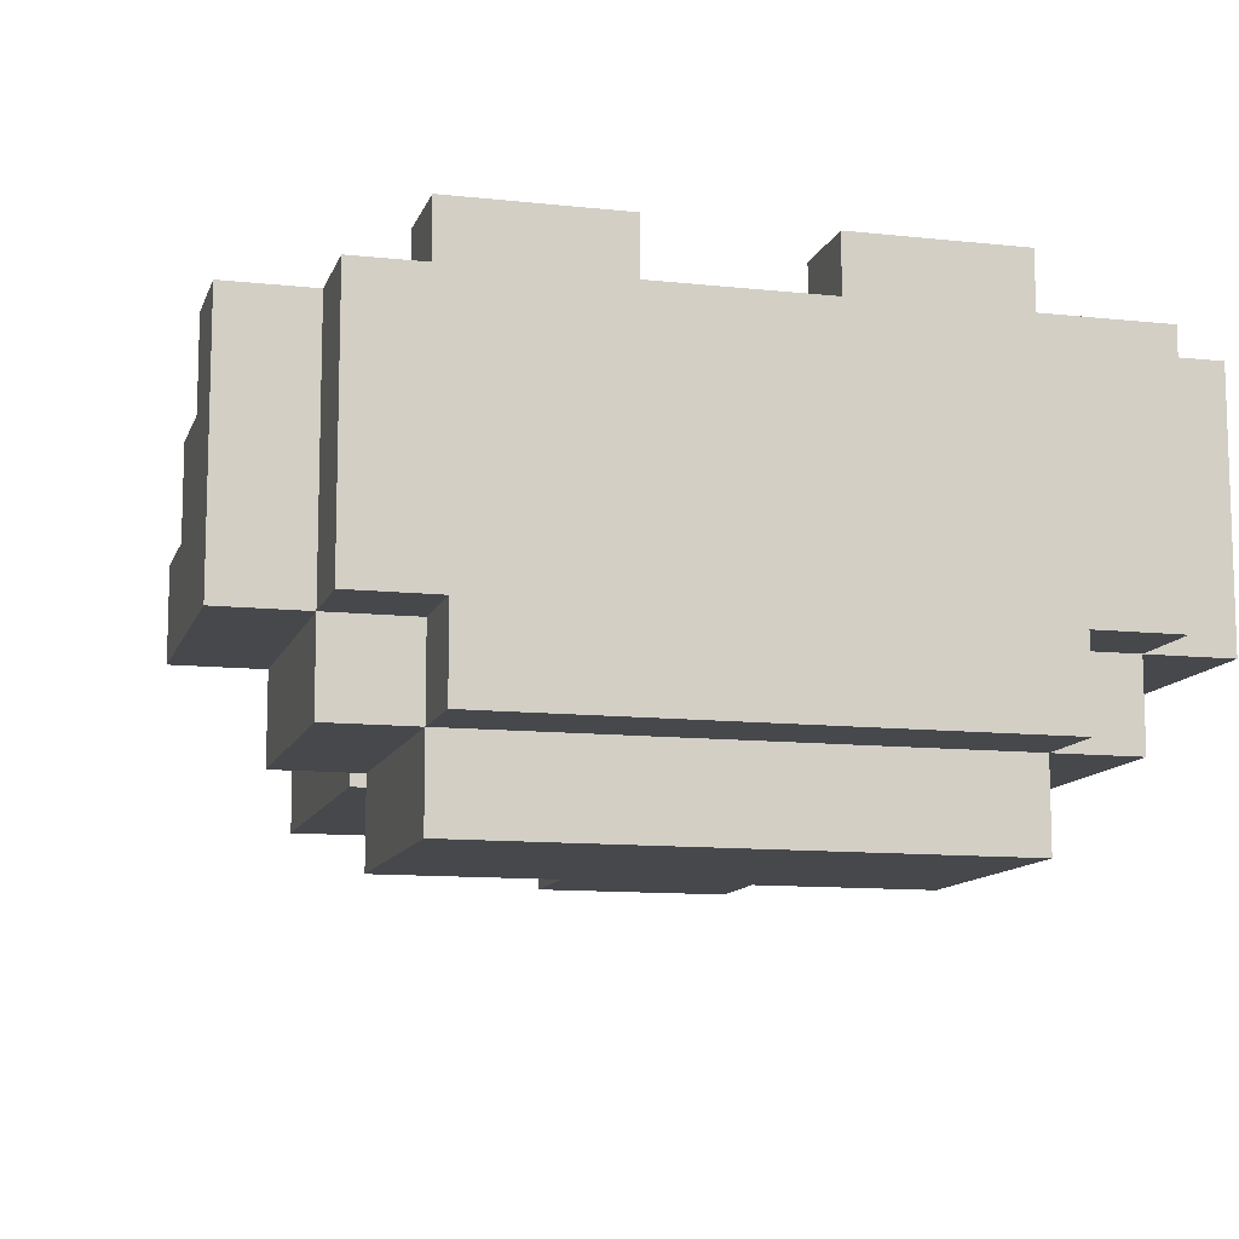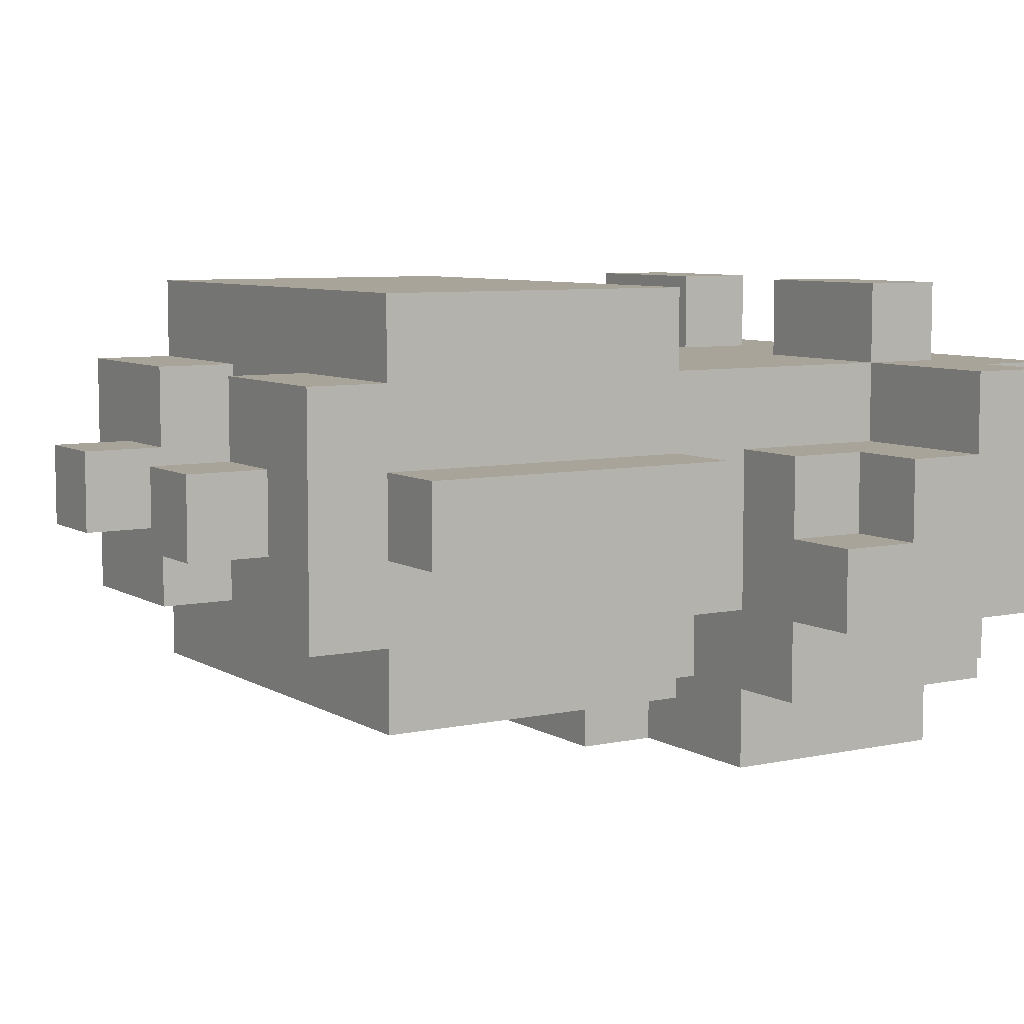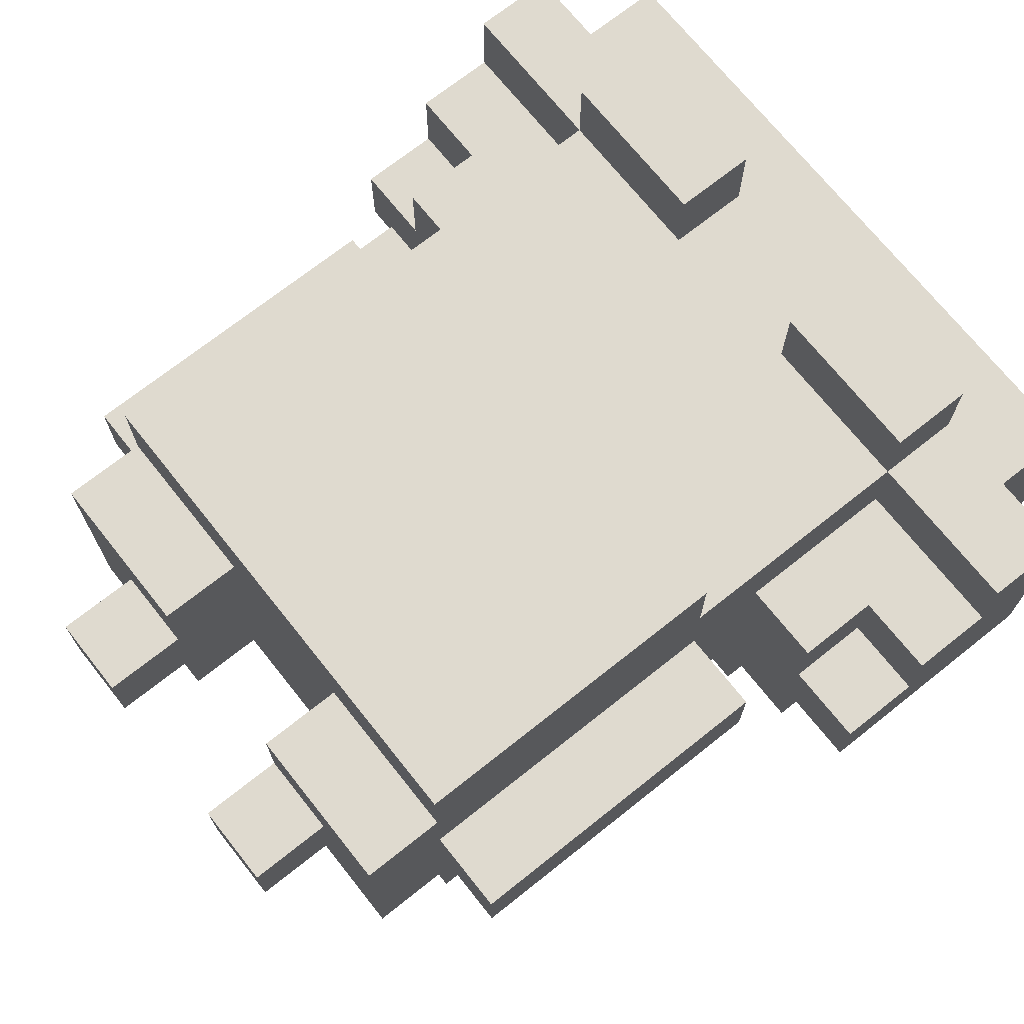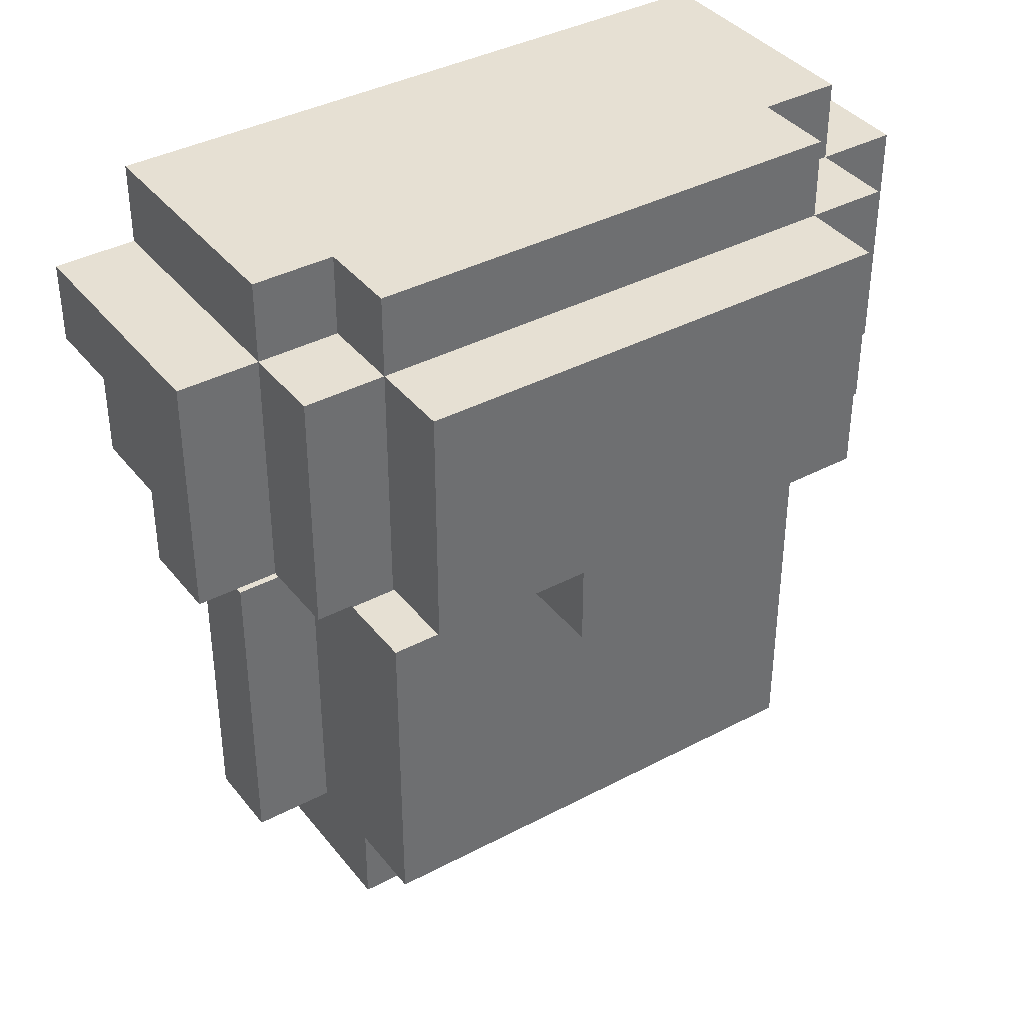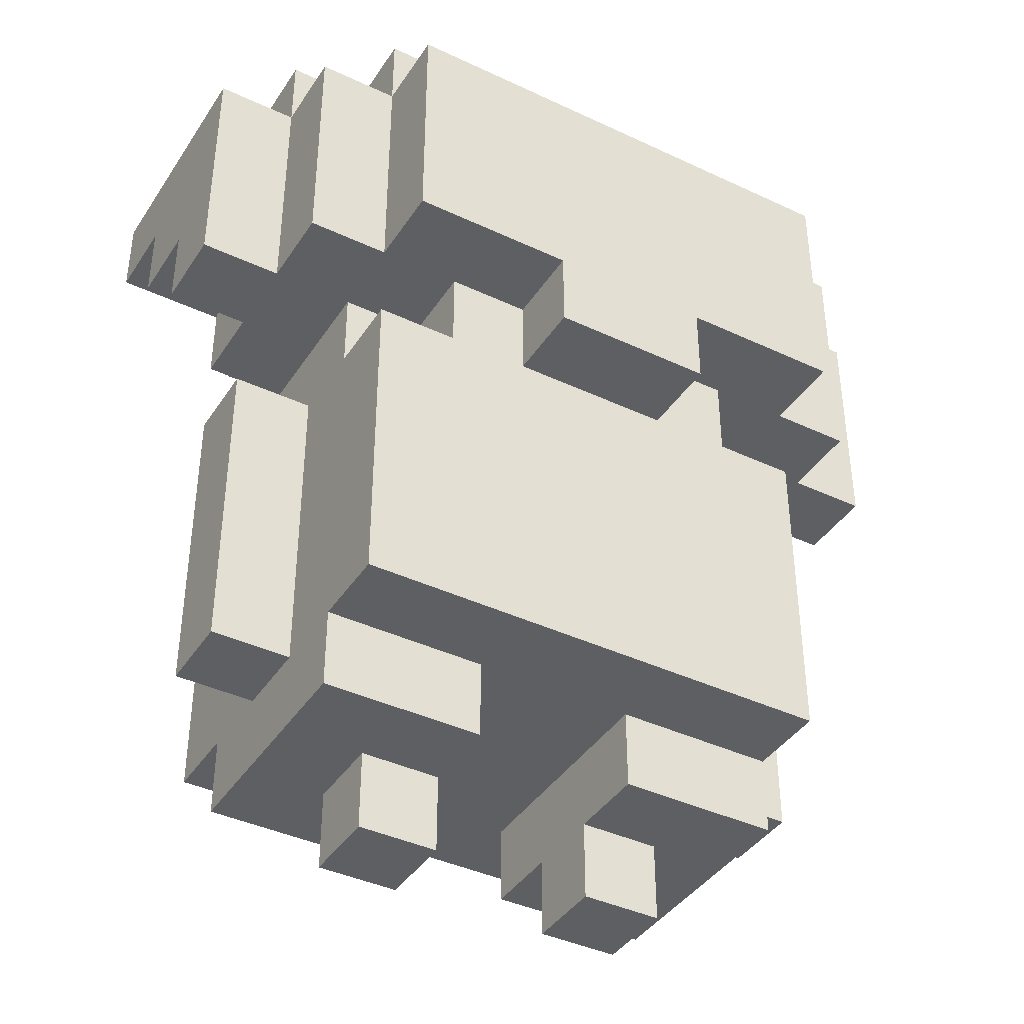
<metadata>
{"format":"obj","ext":"obj","renderer":"f3d","projection":"perspective","resolution":1024,"background":"white","views":[{"elev":-11.3,"azim":165.0,"up":"+Z"},{"elev":7.2,"azim":58.2,"up":"+Z"},{"elev":70.9,"azim":51.5,"up":"+Z"},{"elev":38.3,"azim":146.2,"up":"+Y"},{"elev":-40.3,"azim":149.9,"up":"+Y"}]}
</metadata>
<code>
v -5 7 -0
v -5 7 -1
v -5 8 1
v -5 8 -0
v -5 8 -1
v -5 9 2
v -5 9 1
v -5 9 -1
v -5 10 2
v -5 10 -1
v -4 2 1
v -4 2 -0
v -4 4 1
v -4 4 -0
v -4 6 1
v -4 6 -0
v -4 7 1
v -4 7 -0
v -4 7 -1
v -4 7 -2
v -4 8 1
v -4 8 -0
v -4 8 -1
v -4 9 -1
v -4 10 2
v -4 10 -1
v -4 10 -2
v -4 11 2
v -4 11 -1
v -3 1 2
v -3 1 -1
v -3 2 3
v -3 2 2
v -3 2 1
v -3 2 -0
v -3 2 -1
v -3 2 -2
v -3 4 1
v -3 4 -0
v -3 6 3
v -3 6 2
v -3 6 1
v -3 6 -0
v -3 6 -1
v -3 6 -2
v -3 7 1
v -3 7 -0
v -3 7 -1
v -3 7 -2
v -3 7 -3
v -3 8 1
v -3 9 3
v -3 9 2
v -3 9 1
v -3 10 3
v -3 10 2
v -3 10 -1
v -3 10 -2
v -3 10 -3
v -3 11 -1
v -3 11 -2
v -2 0 1
v -2 0 -0
v -2 1 1
v -2 1 -0
v -2 6 -1
v -2 6 -2
v -2 7 -1
v -2 7 -2
v -1 6 -2
v -1 6 -3
v -1 7 -2
v -1 7 -3
v 1 0 1
v 1 0 -0
v 1 1 2
v 1 1 1
v 1 1 -0
v 1 1 -1
v 1 2 2
v 1 2 -1
v 1 9 3
v 1 9 2
v 1 10 3
v 1 10 2
v -1 0 1
v -1 0 -0
v -1 1 2
v -1 1 1
v -1 1 -0
v -1 1 -1
v -1 2 2
v -1 2 -1
v -1 9 3
v -1 9 2
v -1 10 3
v -1 10 2
v 1 6 -2
v 1 6 -3
v 1 7 -2
v 1 7 -3
v 2 0 1
v 2 0 -0
v 2 1 1
v 2 1 -0
v 2 6 -1
v 2 6 -2
v 2 7 -1
v 2 7 -2
v 3 1 2
v 3 1 -1
v 3 2 3
v 3 2 2
v 3 2 1
v 3 2 -0
v 3 2 -1
v 3 2 -2
v 3 4 1
v 3 4 -0
v 3 6 3
v 3 6 2
v 3 6 1
v 3 6 -0
v 3 6 -1
v 3 6 -2
v 3 7 1
v 3 7 -0
v 3 7 -1
v 3 7 -2
v 3 7 -3
v 3 8 1
v 3 9 3
v 3 9 2
v 3 9 1
v 3 10 3
v 3 10 2
v 3 10 -1
v 3 10 -2
v 3 10 -3
v 3 11 -1
v 3 11 -2
v 4 2 1
v 4 2 -0
v 4 4 1
v 4 4 -0
v 4 6 1
v 4 6 -0
v 4 7 1
v 4 7 -0
v 4 7 -1
v 4 7 -2
v 4 8 1
v 4 8 -0
v 4 8 -1
v 4 9 -1
v 4 10 2
v 4 10 -1
v 4 10 -2
v 4 11 2
v 4 11 -1
v 5 7 -0
v 5 7 -1
v 5 8 1
v 5 8 -0
v 5 8 -1
v 5 9 2
v 5 9 1
v 5 9 -1
v 5 10 2
v 5 10 -1
v -3 2 3
v -3 6 3
v -3 9 3
v -3 10 3
v -2 2 3
v -2 3 3
v -2 5 3
v -2 6 3
v -1 2 3
v -1 3 3
v -1 5 3
v -1 6 3
v -1 9 3
v -1 10 3
v 1 9 3
v 1 10 3
v 3 2 3
v 3 6 3
v 3 9 3
v 3 10 3
v -5 9 2
v -5 10 2
v -4 10 2
v -4 11 2
v -3 1 2
v -3 2 2
v -3 6 2
v -3 9 2
v -3 10 2
v -2 2 2
v -2 6 2
v -2 7 2
v -2 8 2
v -1 1 2
v -1 2 2
v -1 6 2
v -1 7 2
v -1 8 2
v -1 9 2
v -1 10 2
v 1 1 2
v 1 2 2
v 1 7 2
v 1 8 2
v 1 9 2
v 1 10 2
v 2 7 2
v 2 8 2
v 3 1 2
v 3 2 2
v 3 6 2
v 3 9 2
v 3 10 2
v 4 10 2
v 4 11 2
v 5 9 2
v 5 10 2
v -5 8 1
v -5 9 1
v -4 2 1
v -4 4 1
v -4 6 1
v -4 7 1
v -4 8 1
v -3 2 1
v -3 4 1
v -3 6 1
v -3 7 1
v -3 8 1
v -3 9 1
v -2 0 1
v -2 1 1
v -1 0 1
v -1 1 1
v 1 0 1
v 1 1 1
v 2 0 1
v 2 1 1
v 3 2 1
v 3 4 1
v 3 6 1
v 3 7 1
v 3 8 1
v 3 9 1
v 4 2 1
v 4 4 1
v 4 6 1
v 4 7 1
v 4 8 1
v 5 8 1
v 5 9 1
v -5 7 -0
v -5 8 -0
v -4 7 -0
v -4 8 -0
v 4 7 -0
v 4 8 -0
v 5 7 -0
v 5 8 -0
v -4 2 -0
v -4 4 -0
v -4 6 -0
v -3 2 -0
v -3 4 -0
v -3 6 -0
v -2 0 -0
v -2 1 -0
v -1 0 -0
v -1 1 -0
v 1 0 -0
v 1 1 -0
v 2 0 -0
v 2 1 -0
v 3 2 -0
v 3 4 -0
v 3 6 -0
v 4 2 -0
v 4 4 -0
v 4 6 -0
v -5 7 -1
v -5 8 -1
v -5 9 -1
v -5 10 -1
v -4 7 -1
v -4 8 -1
v -4 9 -1
v -4 10 -1
v -4 11 -1
v -3 1 -1
v -3 2 -1
v -3 6 -1
v -3 7 -1
v -3 10 -1
v -3 11 -1
v -2 6 -1
v -2 7 -1
v -1 1 -1
v -1 2 -1
v 1 1 -1
v 1 2 -1
v 2 6 -1
v 2 7 -1
v 3 1 -1
v 3 2 -1
v 3 6 -1
v 3 7 -1
v 3 10 -1
v 3 11 -1
v 4 7 -1
v 4 8 -1
v 4 9 -1
v 4 10 -1
v 4 11 -1
v 5 7 -1
v 5 8 -1
v 5 9 -1
v 5 10 -1
v -4 7 -2
v -4 10 -2
v -3 2 -2
v -3 6 -2
v -3 7 -2
v -3 10 -2
v -3 11 -2
v -2 6 -2
v -2 7 -2
v -1 6 -2
v -1 7 -2
v 1 6 -2
v 1 7 -2
v 2 6 -2
v 2 7 -2
v 3 2 -2
v 3 6 -2
v 3 7 -2
v 3 10 -2
v 3 11 -2
v 4 7 -2
v 4 10 -2
v -3 7 -3
v -3 10 -3
v -1 6 -3
v -1 7 -3
v 1 6 -3
v 1 7 -3
v 3 7 -3
v 3 10 -3
v -2 0 1
v -1 0 1
v 1 0 1
v 2 0 1
v -2 0 -0
v -1 0 -0
v 1 0 -0
v 2 0 -0
v -3 1 2
v -1 1 2
v 1 1 2
v 3 1 2
v -2 1 1
v -1 1 1
v 1 1 1
v 2 1 1
v -2 1 -0
v -1 1 -0
v 1 1 -0
v 2 1 -0
v -3 1 -1
v -1 1 -1
v 1 1 -1
v 3 1 -1
v -3 2 3
v -2 2 3
v -1 2 3
v 3 2 3
v -3 2 2
v -2 2 2
v -1 2 2
v 1 2 2
v 3 2 2
v -4 2 1
v -3 2 1
v 3 2 1
v 4 2 1
v -4 2 -0
v -3 2 -0
v 3 2 -0
v 4 2 -0
v -3 2 -1
v -1 2 -1
v 1 2 -1
v 3 2 -1
v -3 2 -2
v 3 2 -2
v -1 6 -2
v 1 6 -2
v -1 6 -3
v 1 6 -3
v -4 7 1
v -3 7 1
v 3 7 1
v 4 7 1
v -5 7 -0
v -4 7 -0
v -3 7 -0
v 3 7 -0
v 4 7 -0
v 5 7 -0
v -5 7 -1
v -4 7 -1
v -3 7 -1
v -2 7 -1
v 2 7 -1
v 3 7 -1
v 4 7 -1
v 5 7 -1
v -4 7 -2
v -3 7 -2
v -2 7 -2
v -1 7 -2
v 1 7 -2
v 2 7 -2
v 3 7 -2
v 4 7 -2
v -3 7 -3
v -1 7 -3
v 1 7 -3
v 3 7 -3
v -5 8 1
v -4 8 1
v 4 8 1
v 5 8 1
v -5 8 -0
v -4 8 -0
v 4 8 -0
v 5 8 -0
v -3 9 3
v -1 9 3
v 1 9 3
v 3 9 3
v -5 9 2
v -3 9 2
v -1 9 2
v 1 9 2
v 3 9 2
v 5 9 2
v -5 9 1
v -3 9 1
v 3 9 1
v 5 9 1
v -3 6 3
v -2 6 3
v -1 6 3
v 3 6 3
v -3 6 2
v -2 6 2
v -1 6 2
v 3 6 2
v -4 6 1
v -3 6 1
v 3 6 1
v 4 6 1
v -4 6 -0
v -3 6 -0
v 3 6 -0
v 4 6 -0
v -3 6 -1
v -2 6 -1
v 2 6 -1
v 3 6 -1
v -3 6 -2
v -2 6 -2
v 2 6 -2
v 3 6 -2
v -3 10 3
v -1 10 3
v 1 10 3
v 3 10 3
v -5 10 2
v -4 10 2
v -3 10 2
v -1 10 2
v 1 10 2
v 3 10 2
v 4 10 2
v 5 10 2
v -5 10 -1
v -4 10 -1
v -3 10 -1
v 3 10 -1
v 4 10 -1
v 5 10 -1
v -4 10 -2
v -3 10 -2
v 3 10 -2
v 4 10 -2
v -3 10 -3
v 3 10 -3
v -4 11 2
v 4 11 2
v -4 11 -1
v -3 11 -1
v 3 11 -1
v 4 11 -1
v -3 11 -2
v 3 11 -2
f 4 2 1
f 5 2 4
f 7 4 3
f 7 5 4
f 8 5 7
f 9 7 6
f 9 8 7
f 10 8 9
f 13 12 11
f 14 12 13
f 15 14 13
f 16 14 15
f 21 18 17
f 22 18 21
f 23 20 19
f 24 20 23
f 26 20 24
f 27 20 26
f 28 26 25
f 29 26 28
f 33 31 30
f 34 31 33
f 35 31 34
f 36 31 35
f 38 33 32
f 38 34 33
f 39 37 36
f 39 36 35
f 40 38 32
f 41 38 40
f 42 38 41
f 43 37 39
f 44 37 43
f 45 37 44
f 46 42 41
f 46 44 43
f 46 43 42
f 47 44 46
f 48 44 47
f 51 46 41
f 53 51 41
f 54 51 53
f 55 53 52
f 56 53 55
f 58 50 49
f 59 50 58
f 60 58 57
f 61 58 60
f 64 63 62
f 65 63 64
f 68 67 66
f 69 67 68
f 72 71 70
f 73 71 72
f 77 75 74
f 78 75 77
f 80 77 76
f 80 79 78
f 80 78 77
f 81 79 80
f 84 83 82
f 85 83 84
f 86 87 89
f 89 87 90
f 88 89 92
f 90 91 92
f 89 90 92
f 92 91 93
f 94 95 96
f 96 95 97
f 98 99 100
f 100 99 101
f 102 103 104
f 104 103 105
f 106 107 108
f 108 107 109
f 110 111 113
f 113 111 114
f 114 111 115
f 115 111 116
f 112 113 118
f 113 114 118
f 116 117 119
f 115 116 119
f 112 118 120
f 120 118 121
f 121 118 122
f 119 117 123
f 123 117 124
f 124 117 125
f 121 122 126
f 123 124 126
f 122 123 126
f 126 124 127
f 127 124 128
f 121 126 131
f 121 131 133
f 133 131 134
f 132 133 135
f 135 133 136
f 129 130 138
f 138 130 139
f 137 138 140
f 140 138 141
f 142 143 144
f 144 143 145
f 144 145 146
f 146 145 147
f 148 149 152
f 152 149 153
f 150 151 154
f 154 151 155
f 155 151 157
f 157 151 158
f 156 157 159
f 159 157 160
f 161 162 164
f 164 162 165
f 163 164 167
f 164 165 167
f 167 165 168
f 166 167 169
f 167 168 169
f 169 168 170
f 175 172 171
f 176 172 175
f 177 172 176
f 178 172 177
f 179 176 175
f 180 177 176
f 180 176 179
f 181 178 177
f 181 177 180
f 182 178 181
f 183 174 173
f 184 174 183
f 187 182 181
f 187 181 180
f 187 180 179
f 188 182 187
f 189 186 185
f 190 186 189
f 193 192 191
f 198 193 191
f 198 194 193
f 199 194 198
f 200 196 195
f 201 198 197
f 202 198 201
f 203 198 202
f 204 200 195
f 205 200 204
f 206 202 201
f 207 203 202
f 207 202 206
f 208 198 203
f 208 203 207
f 209 198 208
f 210 194 199
f 213 209 208
f 213 207 206
f 213 210 209
f 213 208 207
f 214 210 213
f 215 210 214
f 216 194 210
f 216 210 215
f 217 213 206
f 217 214 213
f 218 215 214
f 218 214 217
f 219 212 211
f 220 212 219
f 221 217 206
f 221 218 217
f 222 215 218
f 222 218 221
f 223 194 216
f 224 223 222
f 224 194 223
f 225 194 224
f 226 224 222
f 227 224 226
f 234 229 228
f 235 231 230
f 236 232 231
f 236 231 235
f 237 232 236
f 238 234 233
f 239 229 234
f 239 234 238
f 240 229 239
f 243 242 241
f 244 242 243
f 247 246 245
f 248 246 247
f 255 250 249
f 256 251 250
f 256 250 255
f 257 251 256
f 258 253 252
f 259 254 253
f 259 253 258
f 260 254 259
f 261 254 260
f 264 263 262
f 265 263 264
f 268 267 266
f 269 267 268
f 270 271 273
f 271 272 274
f 273 271 274
f 274 272 275
f 276 277 278
f 278 277 279
f 280 281 282
f 282 281 283
f 284 285 287
f 285 286 288
f 287 285 288
f 288 286 289
f 290 291 294
f 291 292 295
f 294 291 295
f 292 293 296
f 295 292 296
f 296 293 297
f 297 298 303
f 303 298 304
f 301 302 305
f 305 302 306
f 299 300 307
f 307 300 308
f 309 310 313
f 313 310 314
f 311 312 315
f 315 312 316
f 317 318 322
f 322 318 323
f 319 320 324
f 320 321 325
f 324 320 325
f 321 322 326
f 325 321 326
f 326 322 327
f 328 329 332
f 332 329 333
f 330 331 335
f 330 335 337
f 335 336 337
f 337 336 338
f 330 337 339
f 330 339 341
f 339 340 341
f 341 340 342
f 330 341 343
f 343 341 344
f 333 334 346
f 346 334 347
f 345 346 348
f 348 346 349
f 350 351 353
f 352 353 354
f 353 351 355
f 354 353 355
f 355 351 356
f 356 351 357
f 362 359 358
f 363 359 362
f 364 361 360
f 365 361 364
f 370 367 366
f 371 367 370
f 372 369 368
f 373 369 372
f 374 370 366
f 377 369 373
f 378 375 374
f 378 374 366
f 379 375 378
f 380 377 376
f 381 369 377
f 381 377 380
f 386 383 382
f 387 384 383
f 387 383 386
f 388 385 384
f 388 384 387
f 389 385 388
f 390 385 389
f 395 392 391
f 396 392 395
f 397 394 393
f 398 394 397
f 400 389 388
f 401 389 400
f 403 400 399
f 403 402 401
f 403 401 400
f 404 402 403
f 407 406 405
f 408 406 407
f 414 410 409
f 415 410 414
f 416 412 411
f 417 412 416
f 419 415 414
f 419 414 413
f 420 415 419
f 421 415 420
f 424 418 417
f 424 417 416
f 425 418 424
f 426 418 425
f 427 422 421
f 427 421 420
f 428 422 427
f 429 422 428
f 432 425 424
f 432 424 423
f 433 425 432
f 434 425 433
f 435 430 429
f 435 429 428
f 436 430 435
f 437 433 432
f 437 432 431
f 438 433 437
f 443 440 439
f 444 440 443
f 445 442 441
f 446 442 445
f 452 448 447
f 453 448 452
f 454 450 449
f 455 450 454
f 457 452 451
f 458 452 457
f 459 456 455
f 460 456 459
f 461 462 465
f 462 463 466
f 465 462 466
f 463 464 467
f 466 463 467
f 467 464 468
f 469 470 473
f 473 470 474
f 471 472 475
f 475 472 476
f 477 478 481
f 481 478 482
f 479 480 483
f 483 480 484
f 485 486 491
f 491 486 492
f 487 488 493
f 493 488 494
f 489 490 497
f 497 490 498
f 495 496 501
f 501 496 502
f 498 499 503
f 503 499 504
f 500 501 505
f 505 501 506
f 504 505 507
f 507 505 508
f 509 510 511
f 511 510 512
f 512 510 513
f 513 510 514
f 512 513 515
f 515 513 516

</code>
